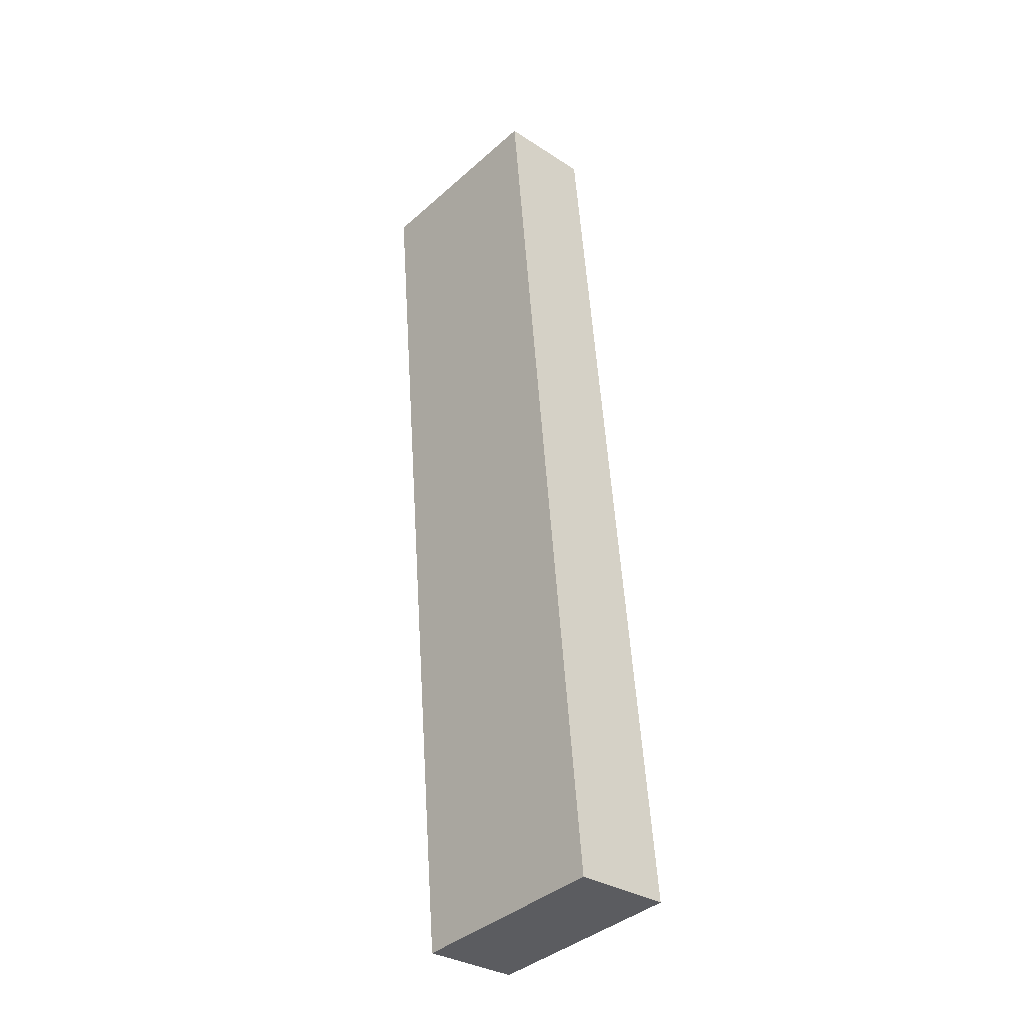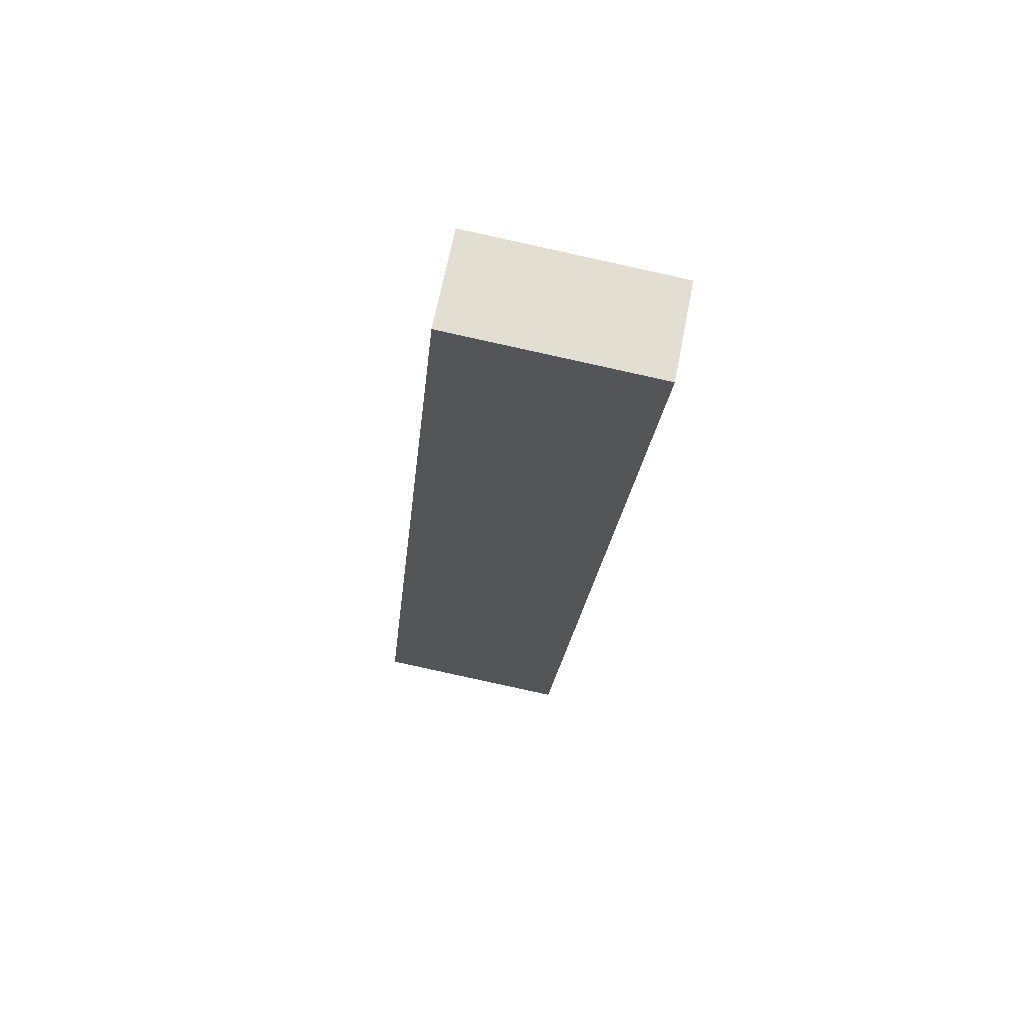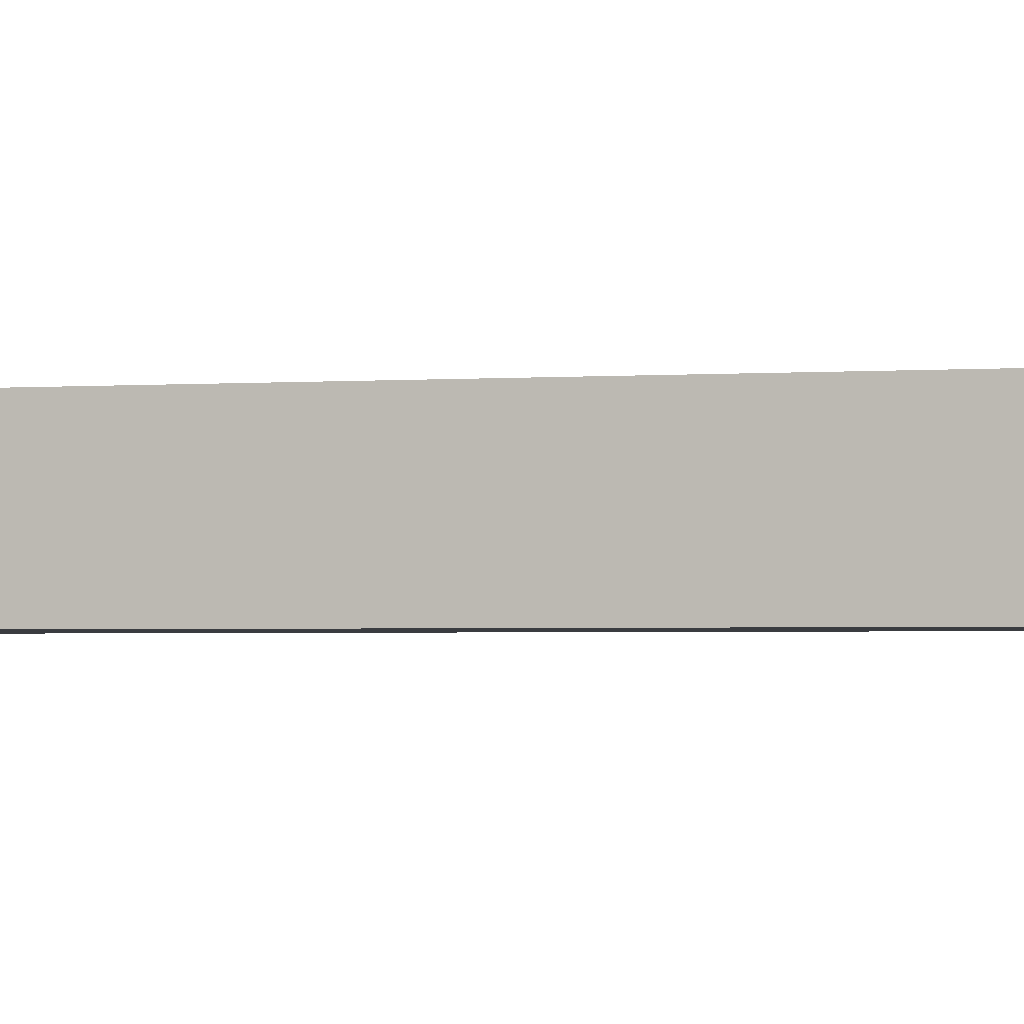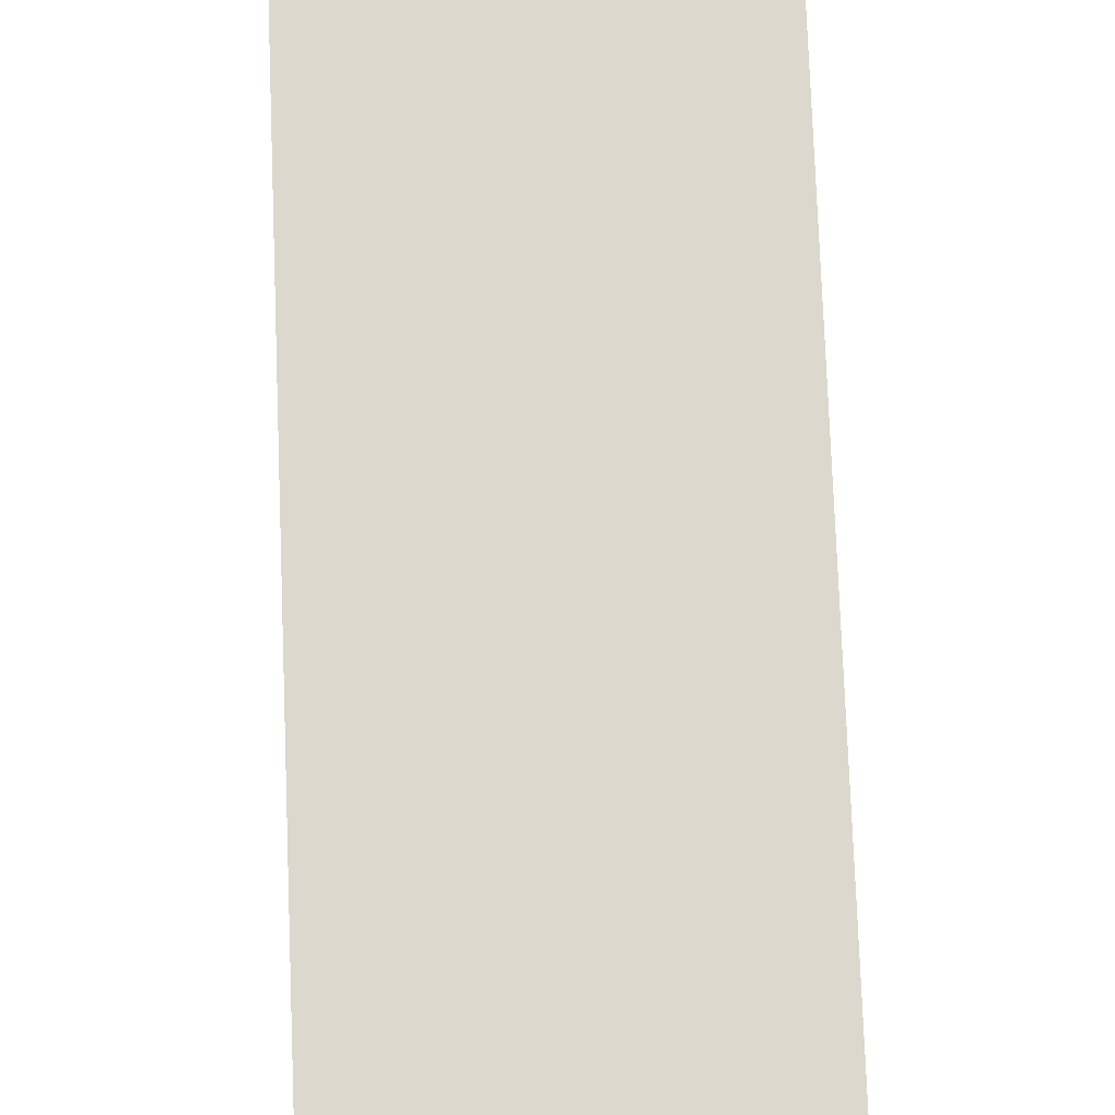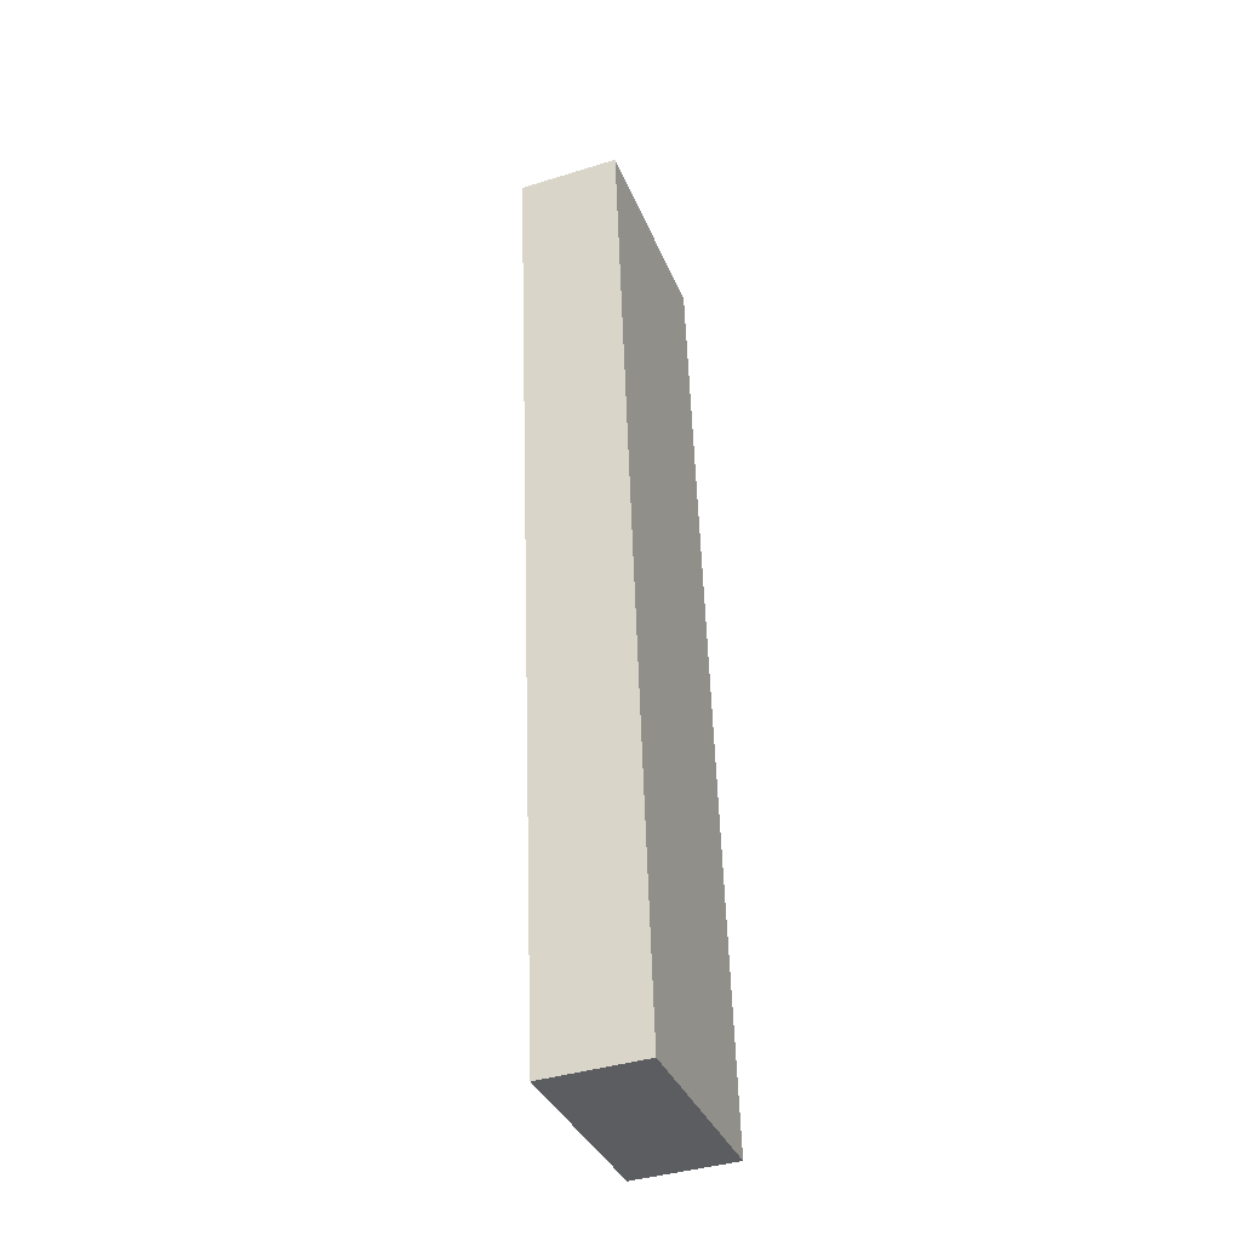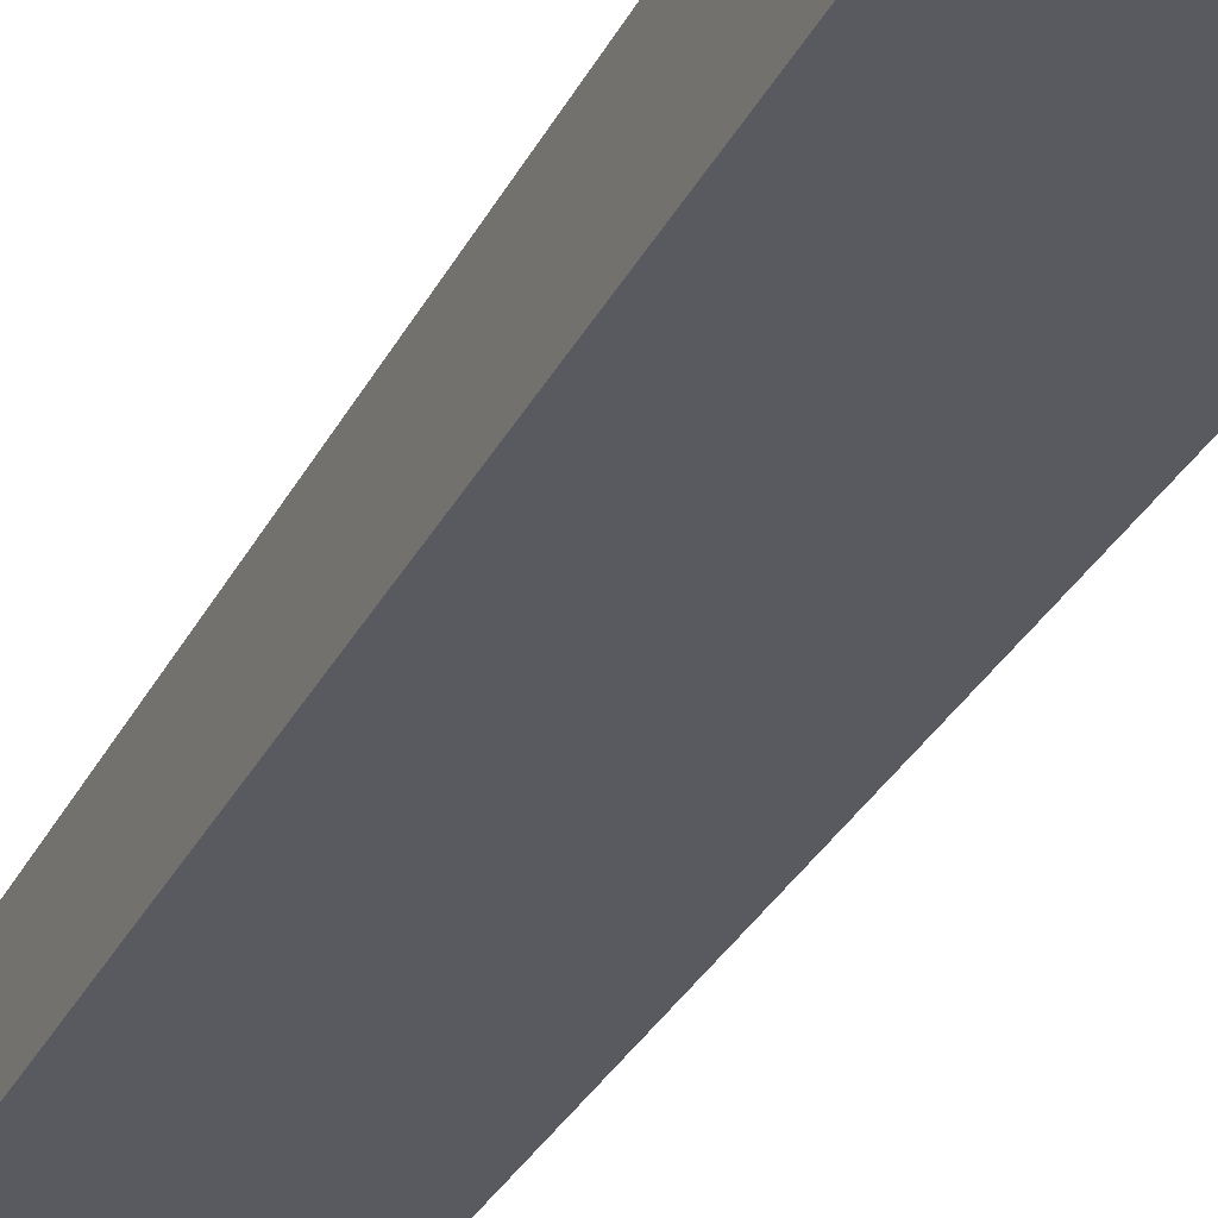
<metadata>
{"format":"obj","ext":"obj","renderer":"f3d","projection":"perspective","resolution":1024,"background":"white","views":[{"elev":-31.8,"azim":-132.4,"up":"+Z"},{"elev":67.5,"azim":11.1,"up":"+Z"},{"elev":-1.9,"azim":112.7,"up":"+Y"},{"elev":72.6,"azim":3.2,"up":"+Y"},{"elev":-41.5,"azim":110.4,"up":"+Z"},{"elev":-31.9,"azim":161.8,"up":"+Y"}]}
</metadata>
<code>
v  3.567 3.938 38.1
v  1.524 3.938 -0.143
v  0 3.938 2.411e-16
v  8.234 3.938 -0.771
v  11.8 3.938 37.33
v  7.255 3.938 37.75
v  11.8 -2.286e-15 37.33
v  8.234 4.721e-17 -0.771
v  1.524 8.756e-18 -0.143
v  0 0 0
v  3.567 -2.333e-15 38.1
v  7.255 -2.312e-15 37.75
g defaultobject
f 1 2 3
f 2 1 4
f 4 1 5
f 5 1 6
f 7 4 5
f 4 7 8
f 8 2 4
f 2 8 9
f 2 9 3
f 3 9 10
f 10 1 3
f 1 10 11
f 6 7 5
f 7 6 12
f 12 6 1
f 12 1 11
f 9 11 10
f 11 9 8
f 11 8 7
f 11 7 12

</code>
